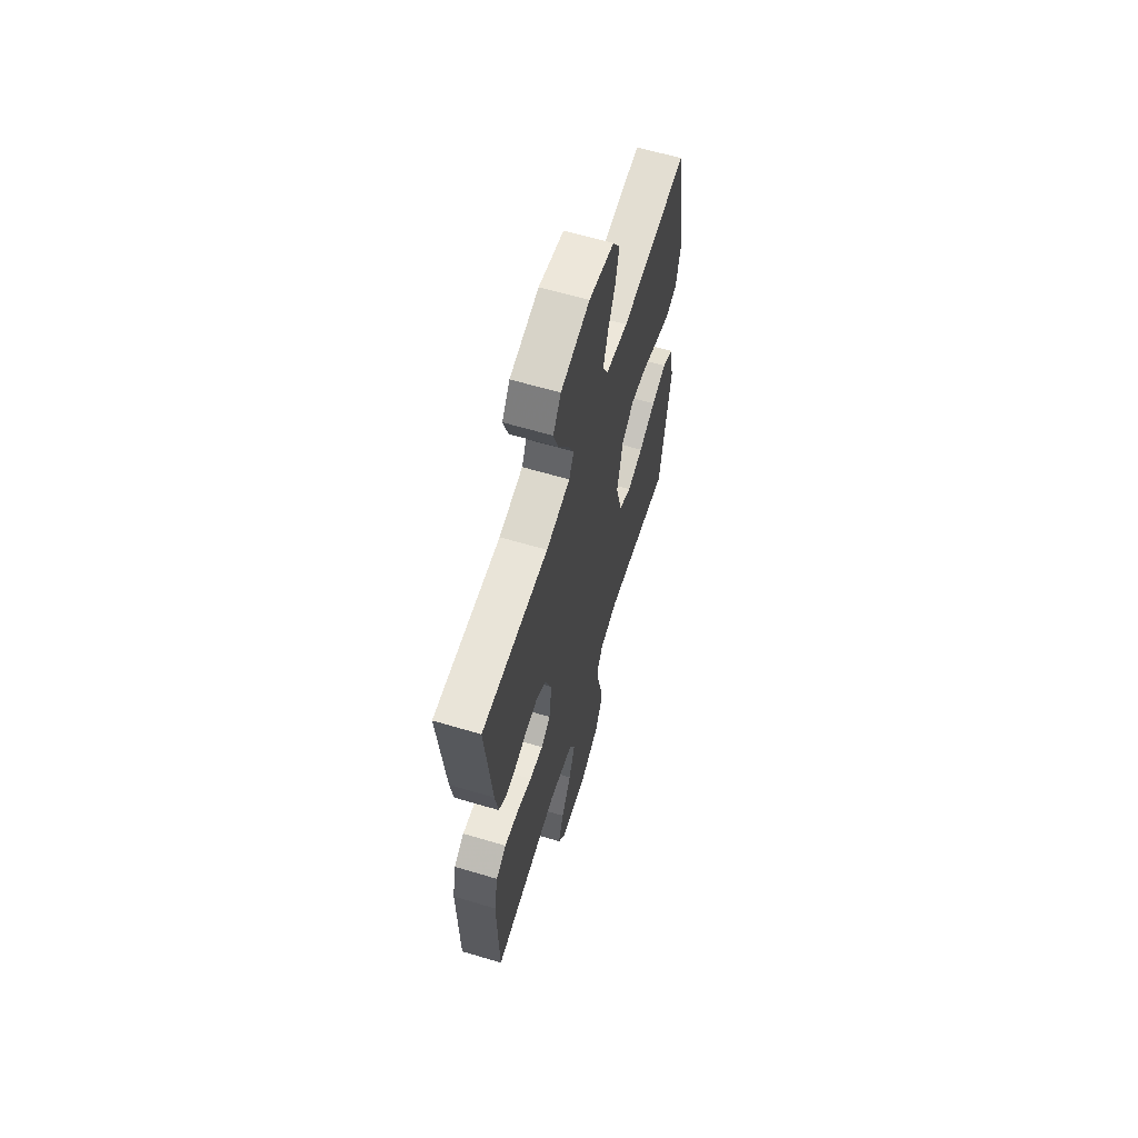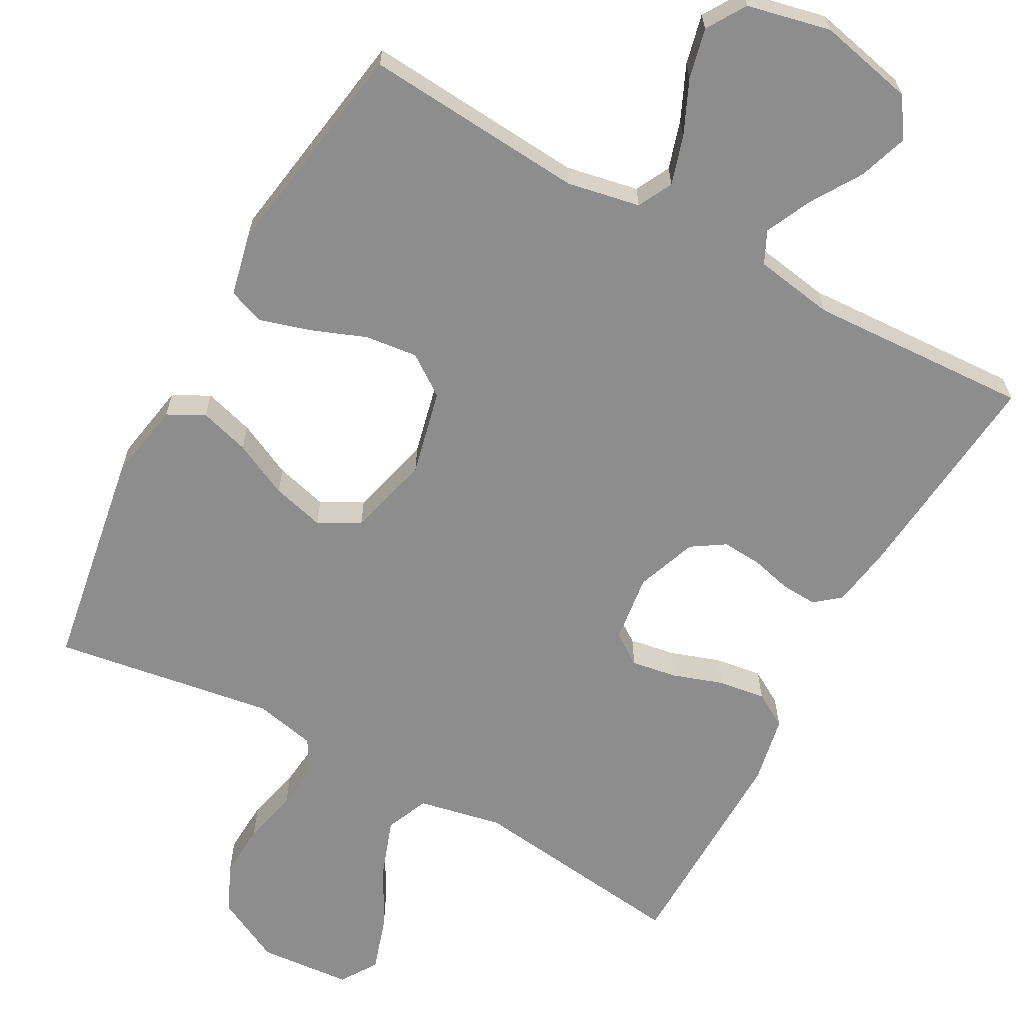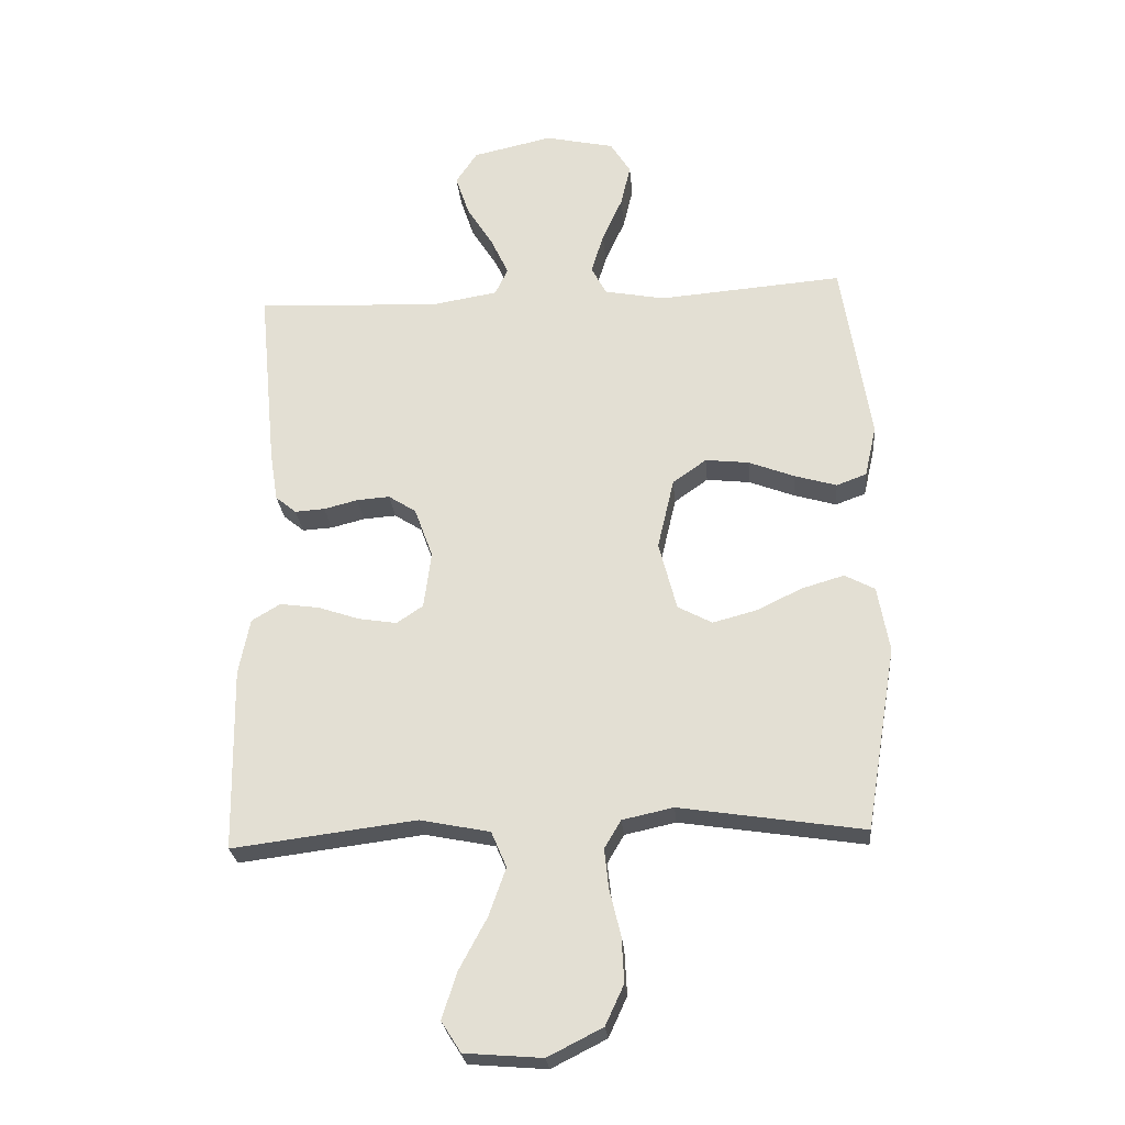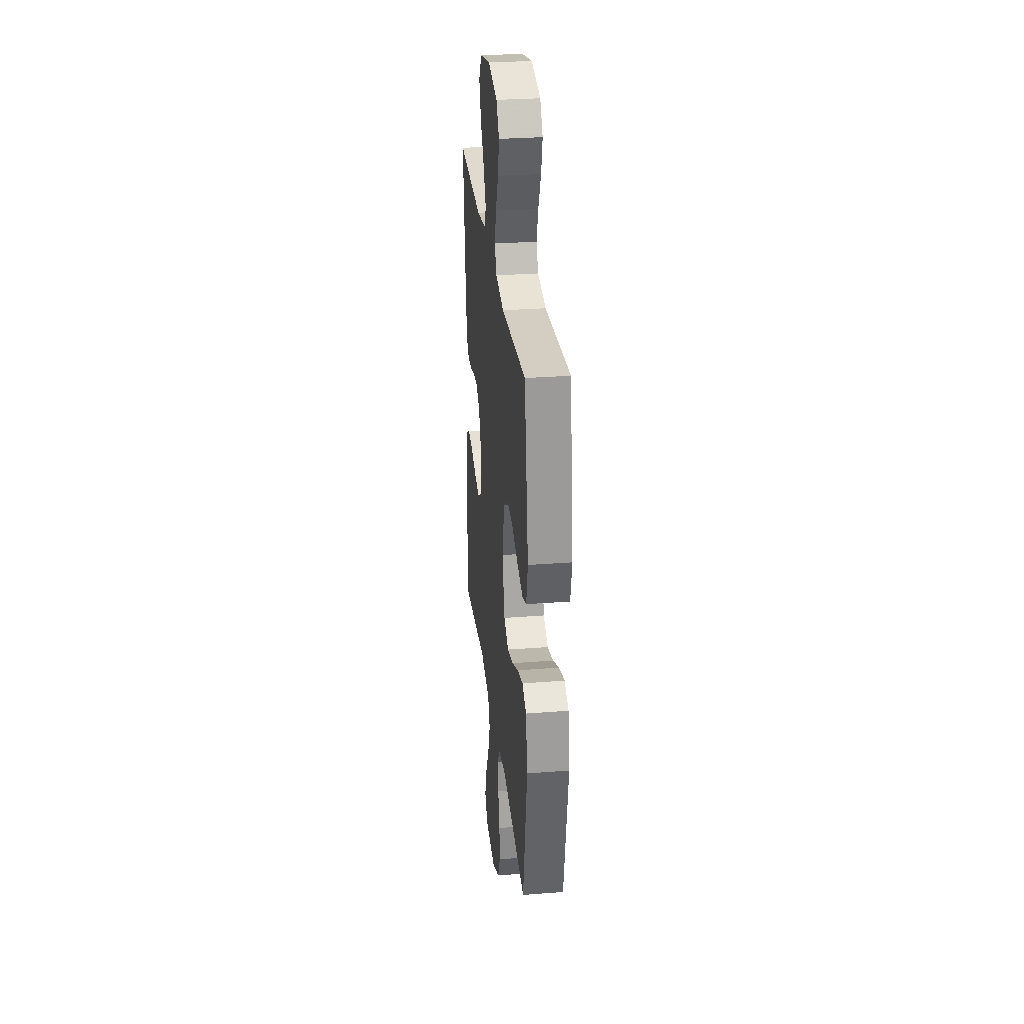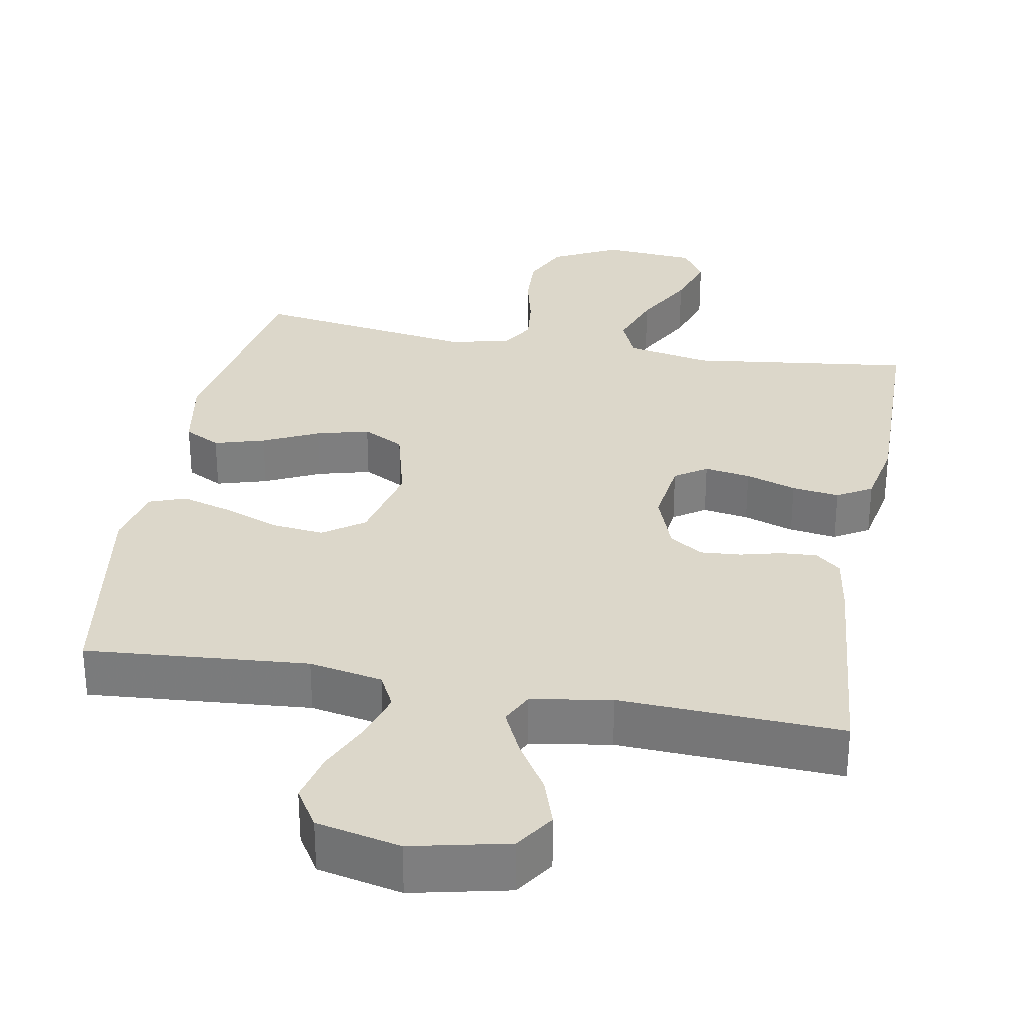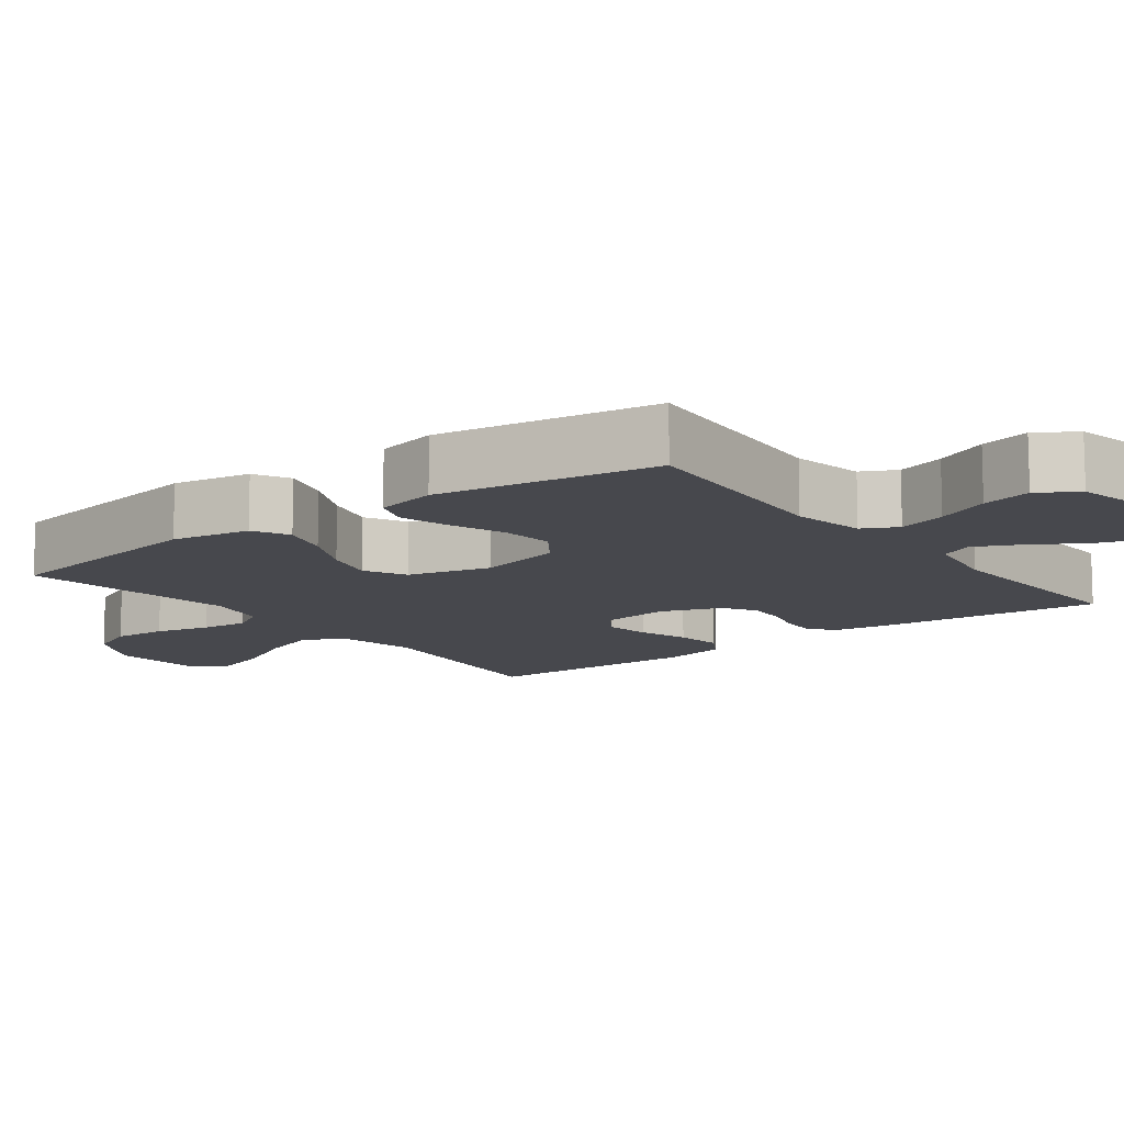
<metadata>
{"format":"obj","ext":"obj","renderer":"f3d","projection":"perspective","resolution":1024,"background":"white","views":[{"elev":62.8,"azim":106.8,"up":"+Z"},{"elev":-64.6,"azim":-28.7,"up":"+Y"},{"elev":-25.9,"azim":-174.9,"up":"+Z"},{"elev":29.9,"azim":-96.5,"up":"+Z"},{"elev":30.8,"azim":10.4,"up":"+Y"},{"elev":-11.7,"azim":-52.9,"up":"+Y"}]}
</metadata>
<code>
v 0.5 0.07 0.5
v 0.471 0.07 0.2
v 0.458 0.07 0.118
v 0.424 0.07 0.09
v 0.375 0.07 0.093
v 0.32 0.07 0.107
v 0.266 0.07 0.111
v 0.221 0.07 0.082
v 0.191 0.07 0
v 0.203 0.07 -0.093
v 0.246 0.07 -0.122
v 0.308 0.07 -0.112
v 0.376 0.07 -0.089
v 0.44 0.07 -0.08
v 0.487 0.07 -0.108
v 0.505 0.07 -0.2
v 0.5 0.07 -0.5
v 0.2 0.07 -0.462
v 0.086 0.07 -0.485
v 0.061 0.07 -0.543
v 0.089 0.07 -0.622
v 0.134 0.07 -0.706
v 0.158 0.07 -0.781
v 0.126 0.07 -0.831
v 0 0.07 -0.841
v -0.089 0.07 -0.796
v -0.119 0.07 -0.731
v -0.115 0.07 -0.657
v -0.097 0.07 -0.582
v -0.09 0.07 -0.518
v -0.117 0.07 -0.472
v -0.2 0.07 -0.454
v -0.5 0.07 -0.5
v -0.55 0.07 -0.2
v -0.531 0.07 -0.093
v -0.482 0.07 -0.067
v -0.414 0.07 -0.087
v -0.339 0.07 -0.123
v -0.268 0.07 -0.142
v -0.212 0.07 -0.112
v -0.183 0.07 0
v -0.21 0.07 0.116
v -0.265 0.07 0.155
v -0.336 0.07 0.147
v -0.411 0.07 0.118
v -0.479 0.07 0.098
v -0.528 0.07 0.116
v -0.547 0.07 0.2
v -0.5 0.07 0.5
v -0.2 0.07 0.476
v -0.101 0.07 0.495
v -0.077 0.07 0.542
v -0.097 0.07 0.608
v -0.13 0.07 0.681
v -0.146 0.07 0.749
v -0.113 0.07 0.802
v 0 0.07 0.827
v 0.13 0.07 0.798
v 0.165 0.07 0.745
v 0.143 0.07 0.679
v 0.1 0.07 0.61
v 0.071 0.07 0.548
v 0.092 0.07 0.504
v 0.2 0.07 0.486
v 0.5 0 0.5
v 0.471 0 0.2
v 0.458 0 0.118
v 0.424 0 0.09
v 0.375 0 0.093
v 0.32 0 0.107
v 0.266 0 0.111
v 0.221 0 0.082
v 0.191 0 0
v 0.203 0 -0.093
v 0.246 0 -0.122
v 0.308 0 -0.112
v 0.376 0 -0.089
v 0.44 0 -0.08
v 0.487 0 -0.108
v 0.505 0 -0.2
v 0.5 0 -0.5
v 0.2 0 -0.462
v 0.086 0 -0.485
v 0.061 0 -0.543
v 0.089 0 -0.622
v 0.134 0 -0.706
v 0.158 0 -0.781
v 0.126 0 -0.831
v 0 0 -0.841
v -0.089 0 -0.796
v -0.119 0 -0.731
v -0.115 0 -0.657
v -0.097 0 -0.582
v -0.09 0 -0.518
v -0.117 0 -0.472
v -0.2 0 -0.454
v -0.5 0 -0.5
v -0.55 0 -0.2
v -0.531 0 -0.093
v -0.482 0 -0.067
v -0.414 0 -0.087
v -0.339 0 -0.123
v -0.268 0 -0.142
v -0.212 0 -0.112
v -0.183 0 0
v -0.21 0 0.116
v -0.265 0 0.155
v -0.336 0 0.147
v -0.411 0 0.118
v -0.479 0 0.098
v -0.528 0 0.116
v -0.547 0 0.2
v -0.5 0 0.5
v -0.2 0 0.476
v -0.101 0 0.495
v -0.077 0 0.542
v -0.097 0 0.608
v -0.13 0 0.681
v -0.146 0 0.749
v -0.113 0 0.802
v 0 0 0.827
v 0.13 0 0.798
v 0.165 0 0.745
v 0.143 0 0.679
v 0.1 0 0.61
v 0.071 0 0.548
v 0.092 0 0.504
v 0.2 0 0.486
f 58 59 60 61
f 58 61 62
f 57 58 62
f 56 57 62
f 53 54 55 56
f 52 53 56 62
f 51 52 62 63
f 47 48 49 50
f 44 45 46 47
f 44 47 50 51
f 35 36 37 38
f 35 38 39
f 32 33 34 35
f 31 32 35 39
f 30 31 39 40
f 26 27 28 29
f 26 29 30
f 25 26 30
f 24 25 30
f 21 22 23 24
f 20 21 24 30
f 19 20 30 40
f 15 16 17 18
f 12 13 14 15
f 11 12 15 18
f 10 11 18 19
f 3 4 5 6
f 3 6 7
f 64 1 2 3
f 64 3 7
f 63 64 7 8
f 43 44 51 63
f 42 43 63 8
f 41 42 8 9
f 19 40 41
f 9 10 19 41
f 125 124 123 122
f 126 125 122
f 126 122 121
f 126 121 120
f 120 119 118 117
f 126 120 117 116
f 127 126 116 115
f 114 113 112 111
f 111 110 109 108
f 115 114 111 108
f 102 101 100 99
f 103 102 99
f 99 98 97 96
f 103 99 96 95
f 104 103 95 94
f 93 92 91 90
f 94 93 90
f 94 90 89
f 94 89 88
f 88 87 86 85
f 94 88 85 84
f 104 94 84 83
f 82 81 80 79
f 79 78 77 76
f 82 79 76 75
f 83 82 75 74
f 70 69 68 67
f 71 70 67
f 67 66 65 128
f 71 67 128
f 72 71 128 127
f 127 115 108 107
f 72 127 107 106
f 73 72 106 105
f 105 104 83
f 105 83 74 73
f 1 65 66 2
f 2 66 67 3
f 3 67 68 4
f 4 68 69 5
f 5 69 70 6
f 6 70 71 7
f 7 71 72 8
f 8 72 73 9
f 9 73 74 10
f 10 74 75 11
f 11 75 76 12
f 12 76 77 13
f 13 77 78 14
f 14 78 79 15
f 15 79 80 16
f 16 80 81 17
f 17 81 82 18
f 18 82 83 19
f 19 83 84 20
f 20 84 85 21
f 21 85 86 22
f 22 86 87 23
f 23 87 88 24
f 24 88 89 25
f 25 89 90 26
f 26 90 91 27
f 27 91 92 28
f 28 92 93 29
f 29 93 94 30
f 30 94 95 31
f 31 95 96 32
f 32 96 97 33
f 33 97 98 34
f 34 98 99 35
f 35 99 100 36
f 36 100 101 37
f 37 101 102 38
f 38 102 103 39
f 39 103 104 40
f 40 104 105 41
f 41 105 106 42
f 42 106 107 43
f 43 107 108 44
f 44 108 109 45
f 45 109 110 46
f 46 110 111 47
f 47 111 112 48
f 48 112 113 49
f 49 113 114 50
f 50 114 115 51
f 51 115 116 52
f 52 116 117 53
f 53 117 118 54
f 54 118 119 55
f 55 119 120 56
f 56 120 121 57
f 57 121 122 58
f 58 122 123 59
f 59 123 124 60
f 60 124 125 61
f 61 125 126 62
f 62 126 127 63
f 63 127 128 64
f 64 128 65 1

</code>
